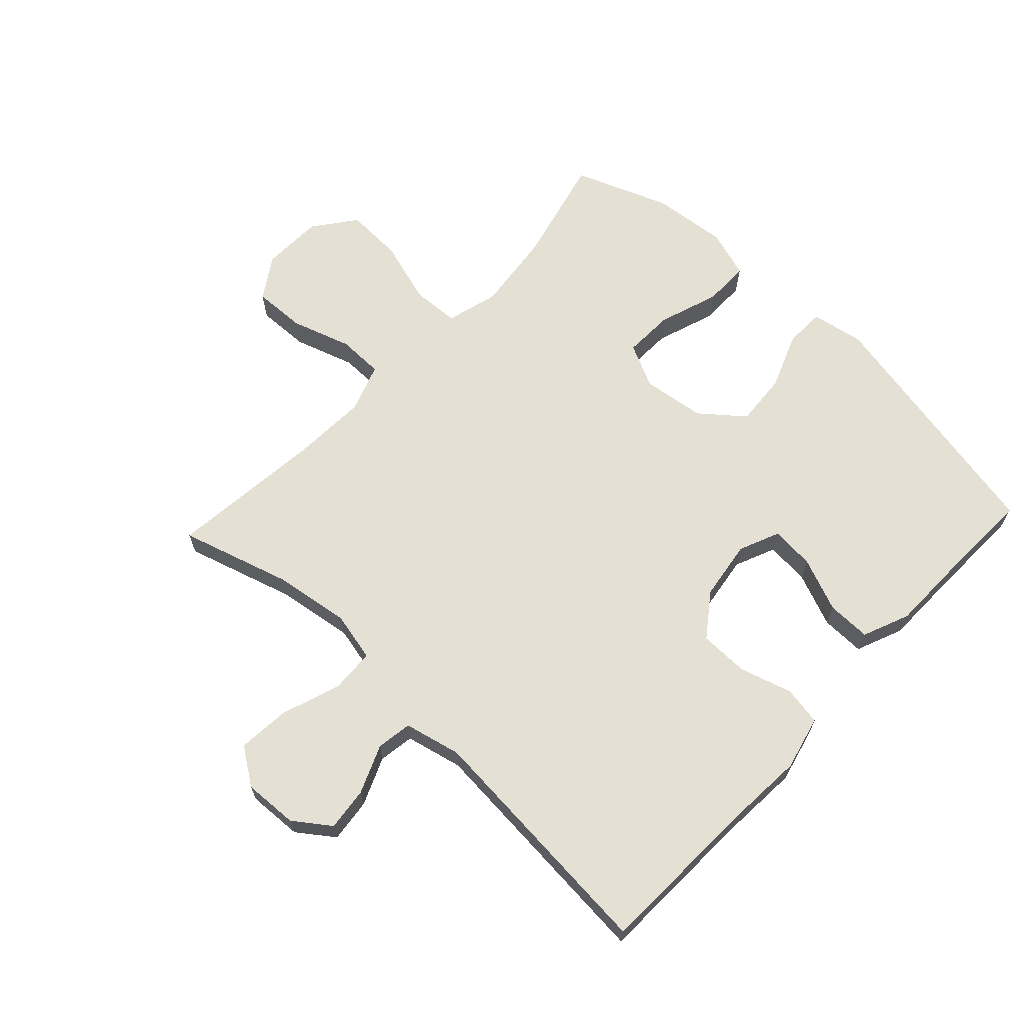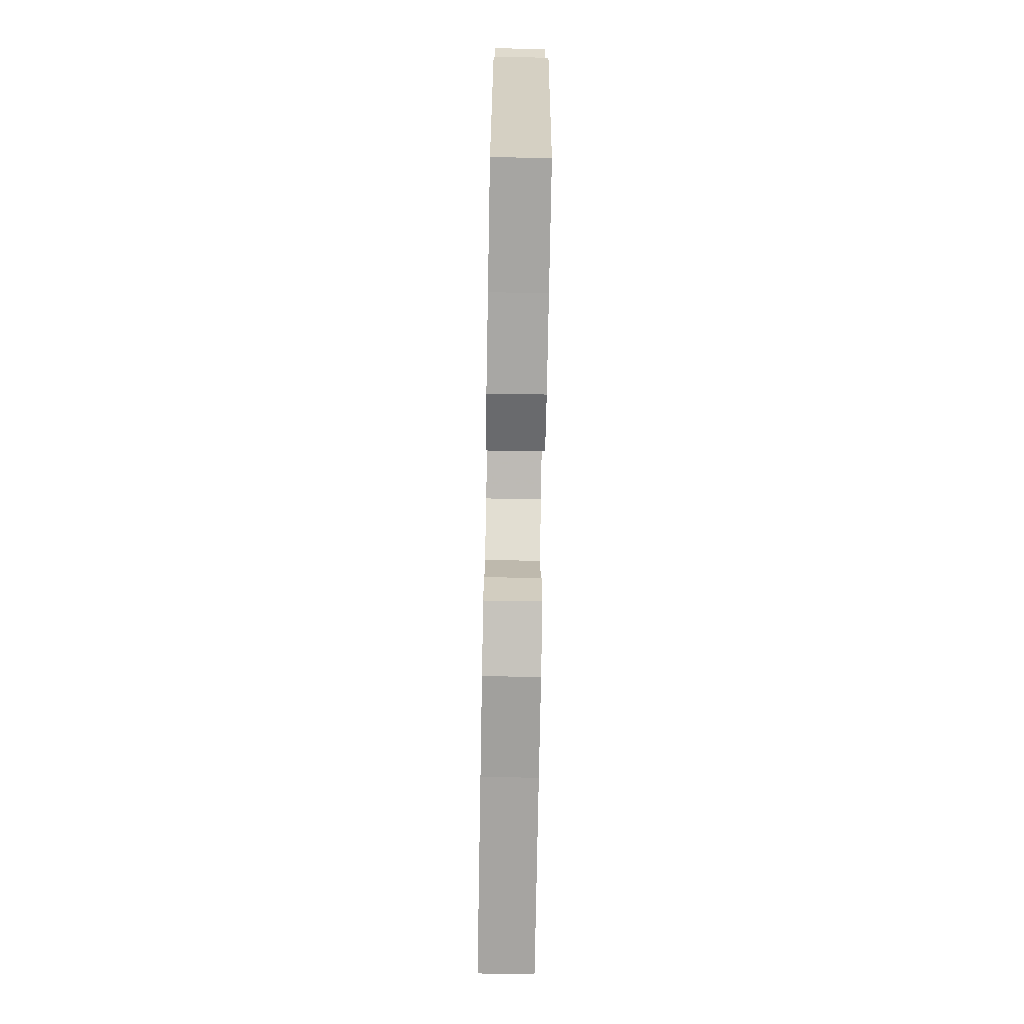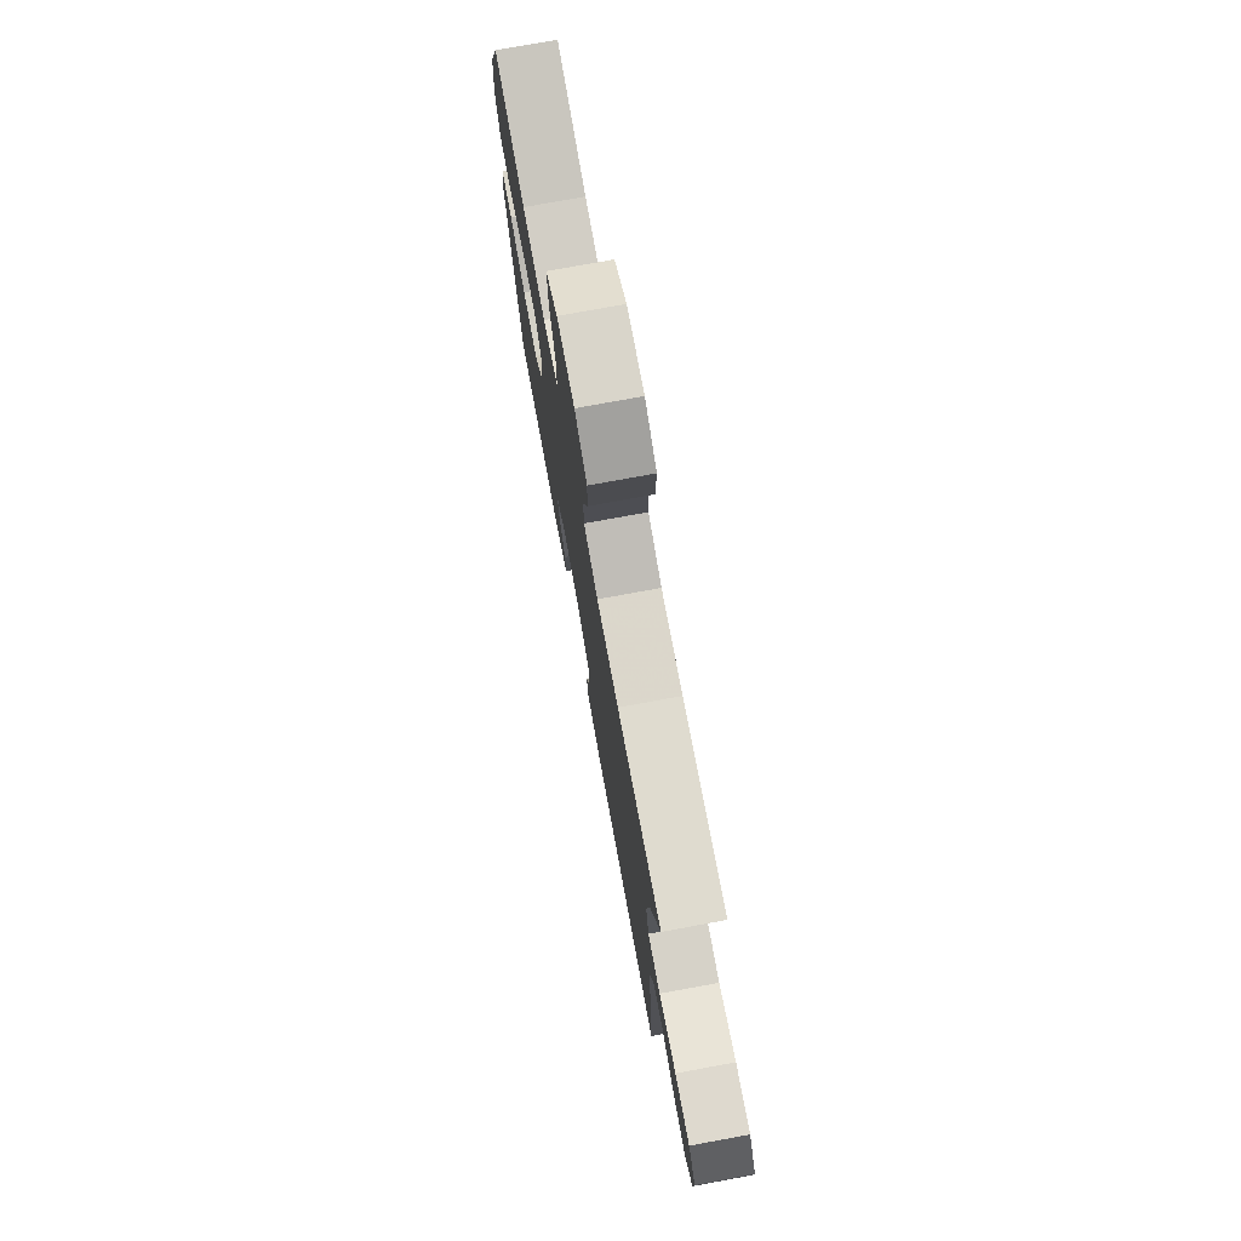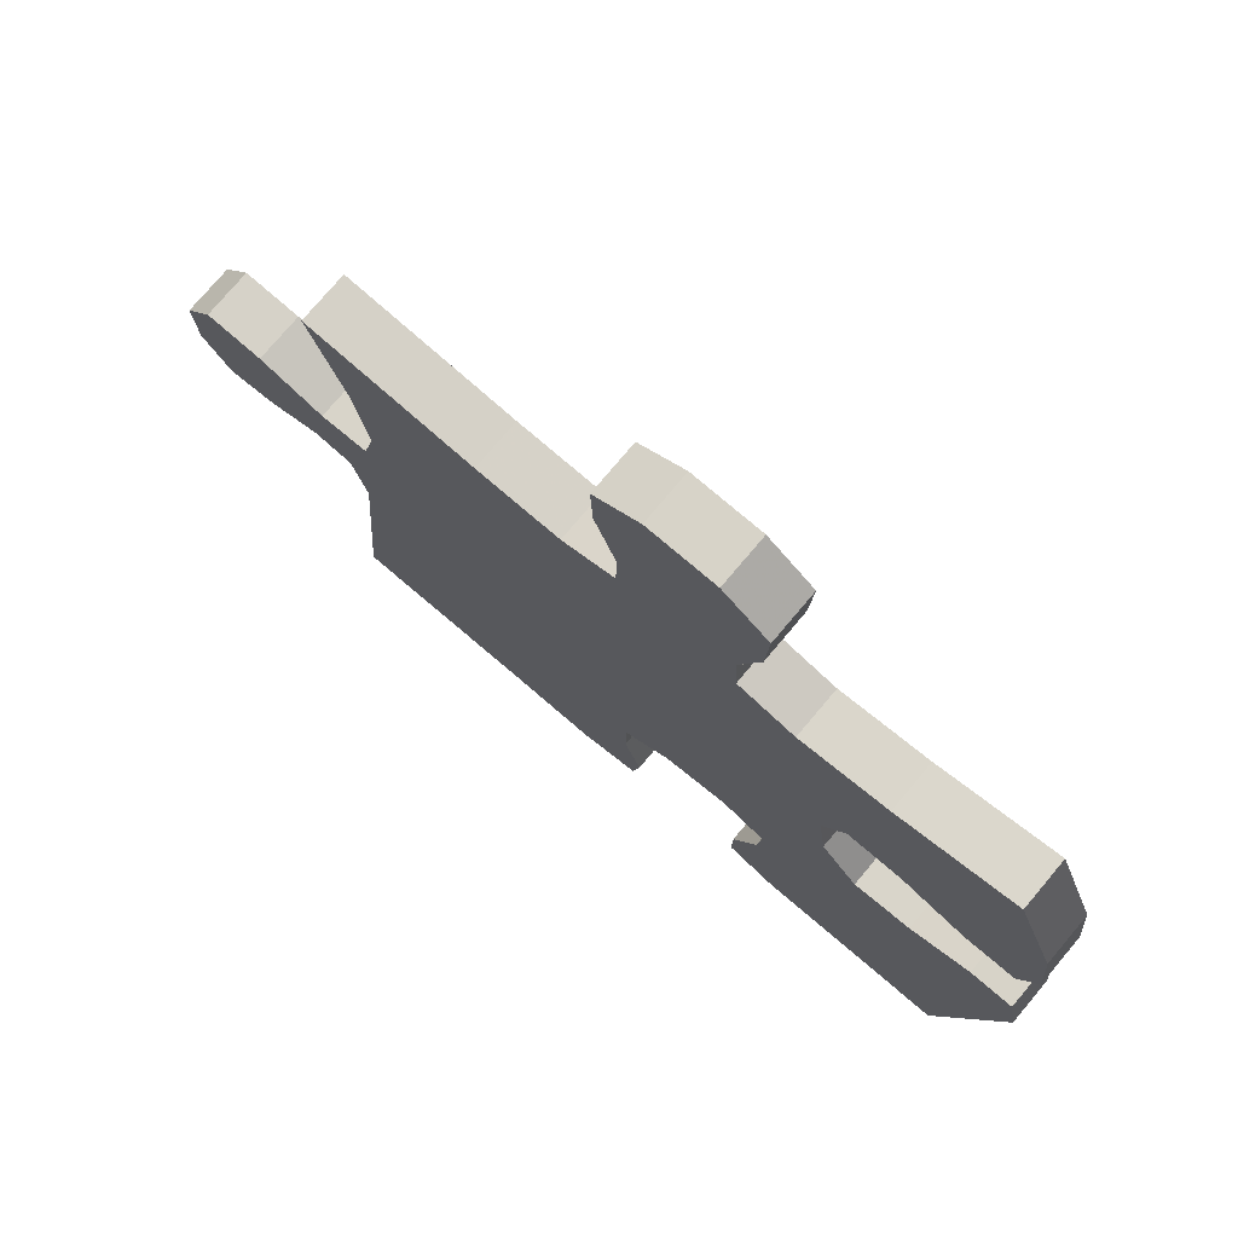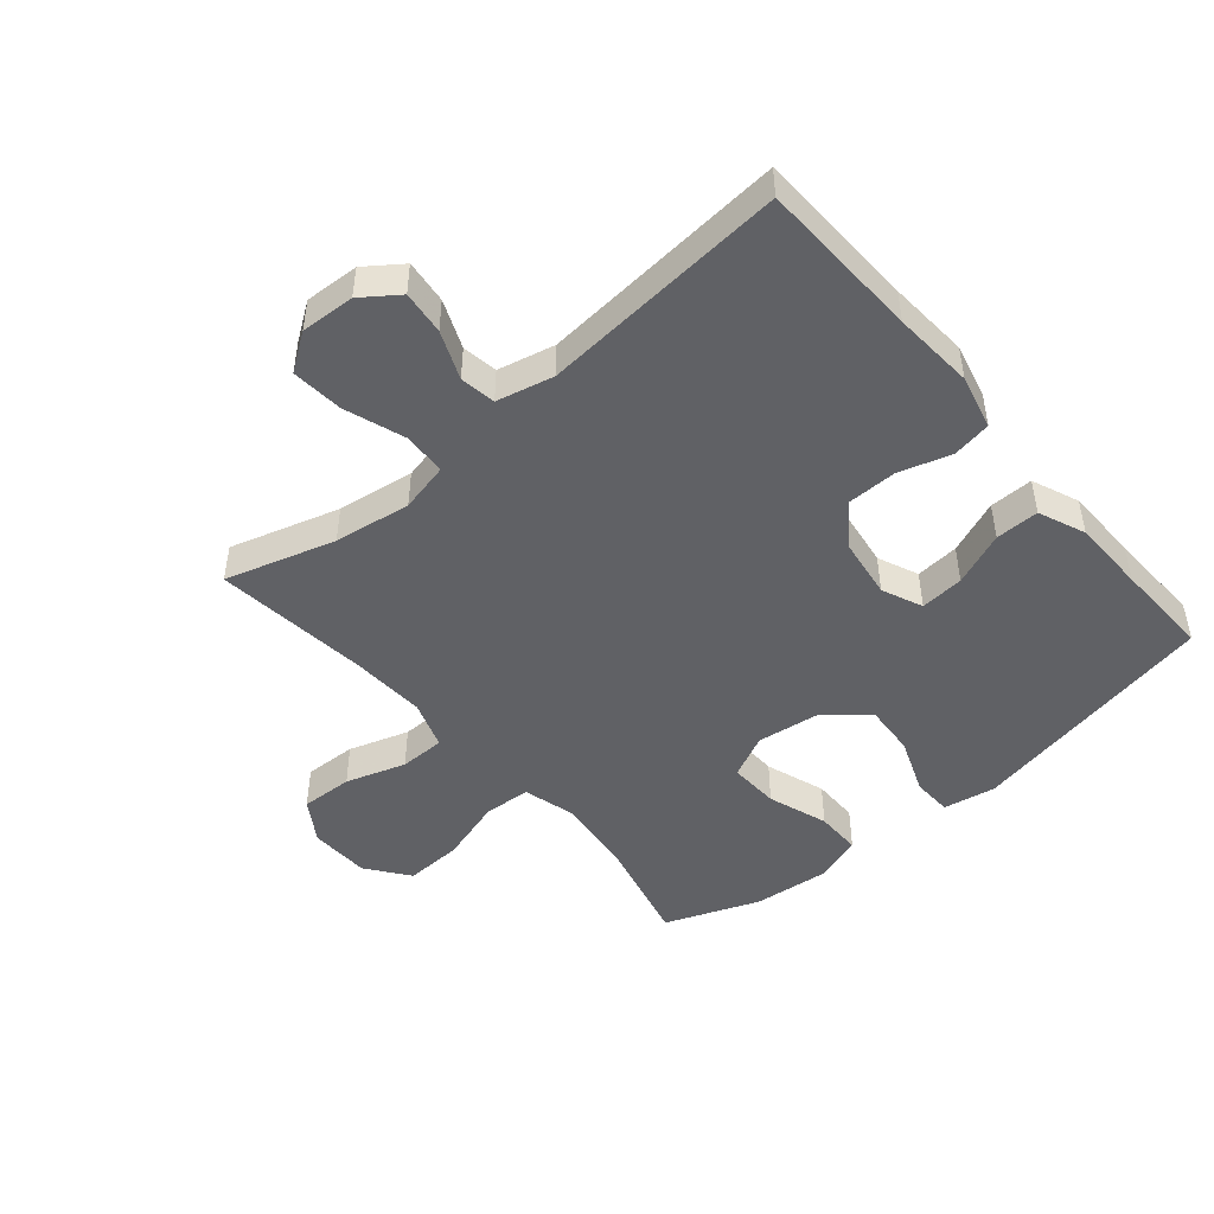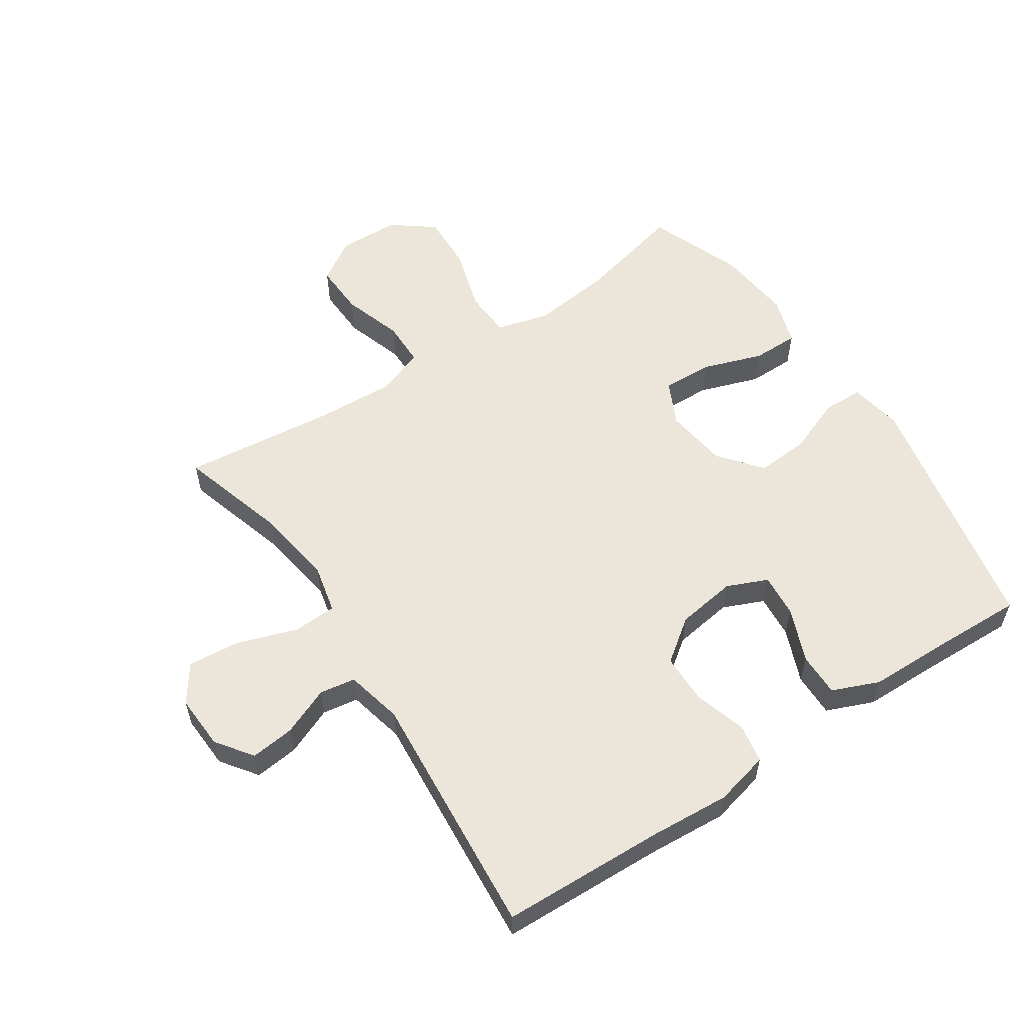
<metadata>
{"format":"obj","ext":"obj","renderer":"f3d","projection":"perspective","resolution":1024,"background":"white","views":[{"elev":66.0,"azim":133.1,"up":"+Y"},{"elev":-75.5,"azim":-91.0,"up":"+Z"},{"elev":76.1,"azim":79.6,"up":"+Z"},{"elev":76.3,"azim":-139.9,"up":"+Z"},{"elev":-47.3,"azim":130.3,"up":"+Y"},{"elev":56.7,"azim":146.4,"up":"+Y"}]}
</metadata>
<code>
v -0.5 0.07 -0.5
v -0.582 0.07 -0.096
v -0.567 0.07 -0.012
v -0.503 0.07 -0.01
v -0.413 0.07 -0.045
v -0.328 0.07 -0.051
v -0.273 0.07 0.017
v -0.26 0.07 0.117
v -0.294 0.07 0.187
v -0.375 0.07 0.184
v -0.471 0.07 0.151
v -0.545 0.07 0.151
v -0.57 0.07 0.228
v -0.558 0.07 0.349
v -0.5 0.07 0.5
v -0.328 0.07 0.458
v -0.199 0.07 0.443
v -0.115 0.07 0.466
v -0.111 0.07 0.542
v -0.142 0.07 0.644
v -0.146 0.07 0.736
v -0.079 0.07 0.787
v 0.019 0.07 0.79
v 0.086 0.07 0.747
v 0.083 0.07 0.663
v 0.052 0.07 0.567
v 0.053 0.07 0.494
v 0.131 0.07 0.467
v 0.253 0.07 0.473
v 0.5 0.07 0.5
v 0.448 0.07 0.325
v 0.43 0.07 0.202
v 0.448 0.07 0.123
v 0.518 0.07 0.12
v 0.614 0.07 0.153
v 0.697 0.07 0.16
v 0.738 0.07 0.101
v 0.734 0.07 0.014
v 0.692 0.07 -0.044
v 0.622 0.07 -0.036
v 0.545 0.07 -0.004
v 0.488 0.07 -0.013
v 0.467 0.07 -0.104
v 0.5 0.07 -0.5
v 0.24 0.07 -0.509
v 0.11 0.07 -0.518
v 0.023 0.07 -0.497
v 0.012 0.07 -0.435
v 0.037 0.07 -0.351
v 0.036 0.07 -0.272
v -0.032 0.07 -0.222
v -0.128 0.07 -0.208
v -0.193 0.07 -0.236
v -0.187 0.07 -0.306
v -0.152 0.07 -0.392
v -0.151 0.07 -0.462
v -0.226 0.07 -0.493
v -0.345 0.07 -0.495
v -0.5 0 -0.5
v -0.582 0 -0.096
v -0.567 0 -0.012
v -0.503 0 -0.01
v -0.413 0 -0.045
v -0.328 0 -0.051
v -0.273 0 0.017
v -0.26 0 0.117
v -0.294 0 0.187
v -0.375 0 0.184
v -0.471 0 0.151
v -0.545 0 0.151
v -0.57 0 0.228
v -0.558 0 0.349
v -0.5 0 0.5
v -0.328 0 0.458
v -0.199 0 0.443
v -0.115 0 0.466
v -0.111 0 0.542
v -0.142 0 0.644
v -0.146 0 0.736
v -0.079 0 0.787
v 0.019 0 0.79
v 0.086 0 0.747
v 0.083 0 0.663
v 0.052 0 0.567
v 0.053 0 0.494
v 0.131 0 0.467
v 0.253 0 0.473
v 0.5 0 0.5
v 0.448 0 0.325
v 0.43 0 0.202
v 0.448 0 0.123
v 0.518 0 0.12
v 0.614 0 0.153
v 0.697 0 0.16
v 0.738 0 0.101
v 0.734 0 0.014
v 0.692 0 -0.044
v 0.622 0 -0.036
v 0.545 0 -0.004
v 0.488 0 -0.013
v 0.467 0 -0.104
v 0.5 0 -0.5
v 0.24 0 -0.509
v 0.11 0 -0.518
v 0.023 0 -0.497
v 0.012 0 -0.435
v 0.037 0 -0.351
v 0.036 0 -0.272
v -0.032 0 -0.222
v -0.128 0 -0.208
v -0.193 0 -0.236
v -0.187 0 -0.306
v -0.152 0 -0.392
v -0.151 0 -0.462
v -0.226 0 -0.493
v -0.345 0 -0.495
f 55 56 57 58
f 54 55 58 1
f 53 54 1 2
f 52 53 2 3
f 51 52 3 4
f 46 47 48 49
f 45 46 49 50
f 43 44 45 50
f 42 43 50 51
f 38 39 40 41
f 36 37 38 41
f 34 35 36 41
f 33 34 41 42
f 29 30 31
f 28 29 31 32
f 27 28 32 33
f 23 24 25 26
f 23 26 27
f 22 23 27
f 19 20 21 22
f 18 19 22 27
f 17 18 27 33
f 13 14 15 16
f 10 11 12 13
f 9 10 13 16
f 8 9 16 17
f 51 4 5
f 51 5 6
f 42 51 6 7
f 17 33 42
f 7 8 17 42
f 116 115 114 113
f 59 116 113 112
f 60 59 112 111
f 61 60 111 110
f 62 61 110 109
f 107 106 105 104
f 108 107 104 103
f 108 103 102 101
f 109 108 101 100
f 99 98 97 96
f 99 96 95 94
f 99 94 93 92
f 100 99 92 91
f 89 88 87
f 90 89 87 86
f 91 90 86 85
f 84 83 82 81
f 85 84 81
f 85 81 80
f 80 79 78 77
f 85 80 77 76
f 91 85 76 75
f 74 73 72 71
f 71 70 69 68
f 74 71 68 67
f 75 74 67 66
f 63 62 109
f 64 63 109
f 65 64 109 100
f 100 91 75
f 100 75 66 65
f 1 59 60 2
f 2 60 61 3
f 3 61 62 4
f 4 62 63 5
f 5 63 64 6
f 6 64 65 7
f 7 65 66 8
f 8 66 67 9
f 9 67 68 10
f 10 68 69 11
f 11 69 70 12
f 12 70 71 13
f 13 71 72 14
f 14 72 73 15
f 15 73 74 16
f 16 74 75 17
f 17 75 76 18
f 18 76 77 19
f 19 77 78 20
f 20 78 79 21
f 21 79 80 22
f 22 80 81 23
f 23 81 82 24
f 24 82 83 25
f 25 83 84 26
f 26 84 85 27
f 27 85 86 28
f 28 86 87 29
f 29 87 88 30
f 30 88 89 31
f 31 89 90 32
f 32 90 91 33
f 33 91 92 34
f 34 92 93 35
f 35 93 94 36
f 36 94 95 37
f 37 95 96 38
f 38 96 97 39
f 39 97 98 40
f 40 98 99 41
f 41 99 100 42
f 42 100 101 43
f 43 101 102 44
f 44 102 103 45
f 45 103 104 46
f 46 104 105 47
f 47 105 106 48
f 48 106 107 49
f 49 107 108 50
f 50 108 109 51
f 51 109 110 52
f 52 110 111 53
f 53 111 112 54
f 54 112 113 55
f 55 113 114 56
f 56 114 115 57
f 57 115 116 58
f 58 116 59 1

</code>
